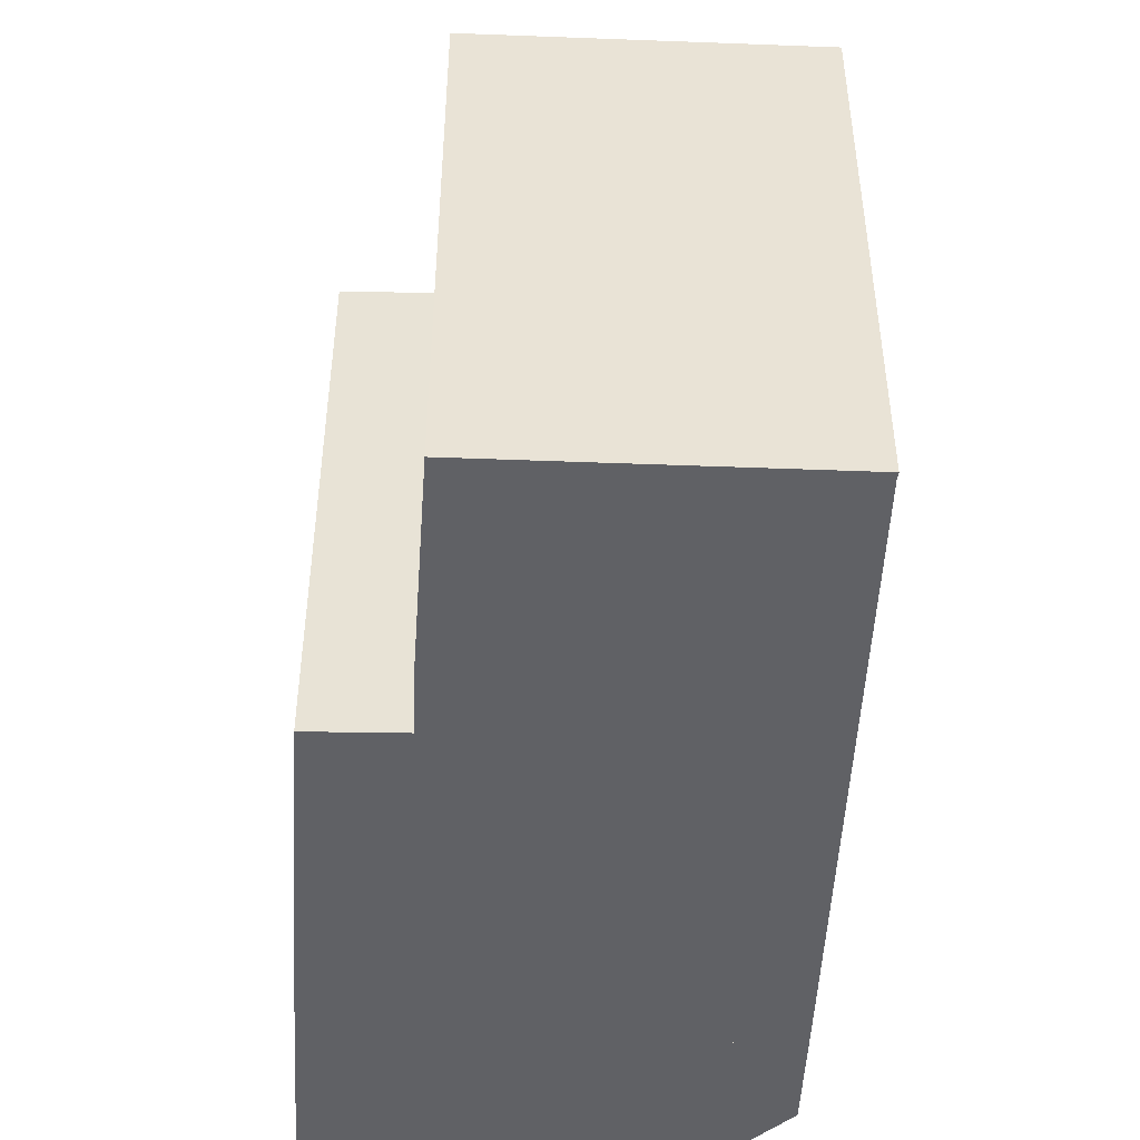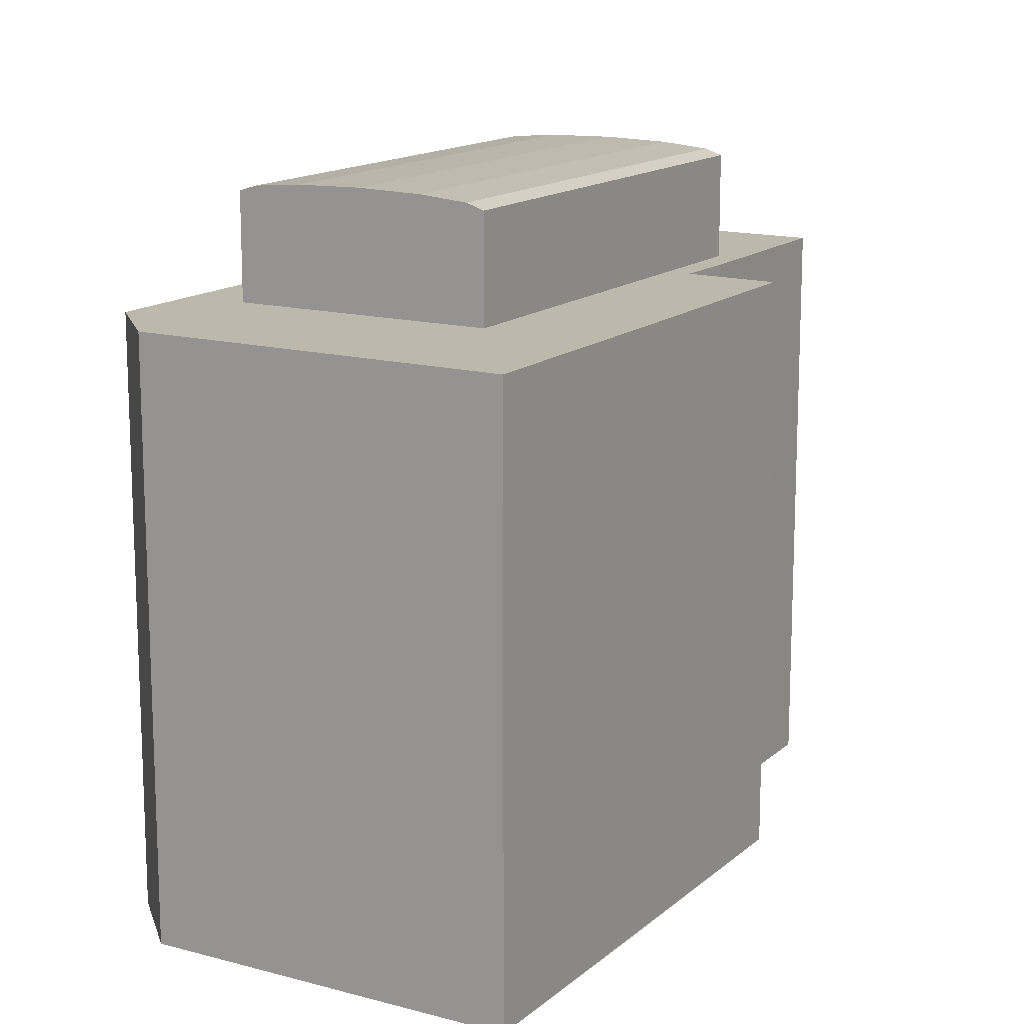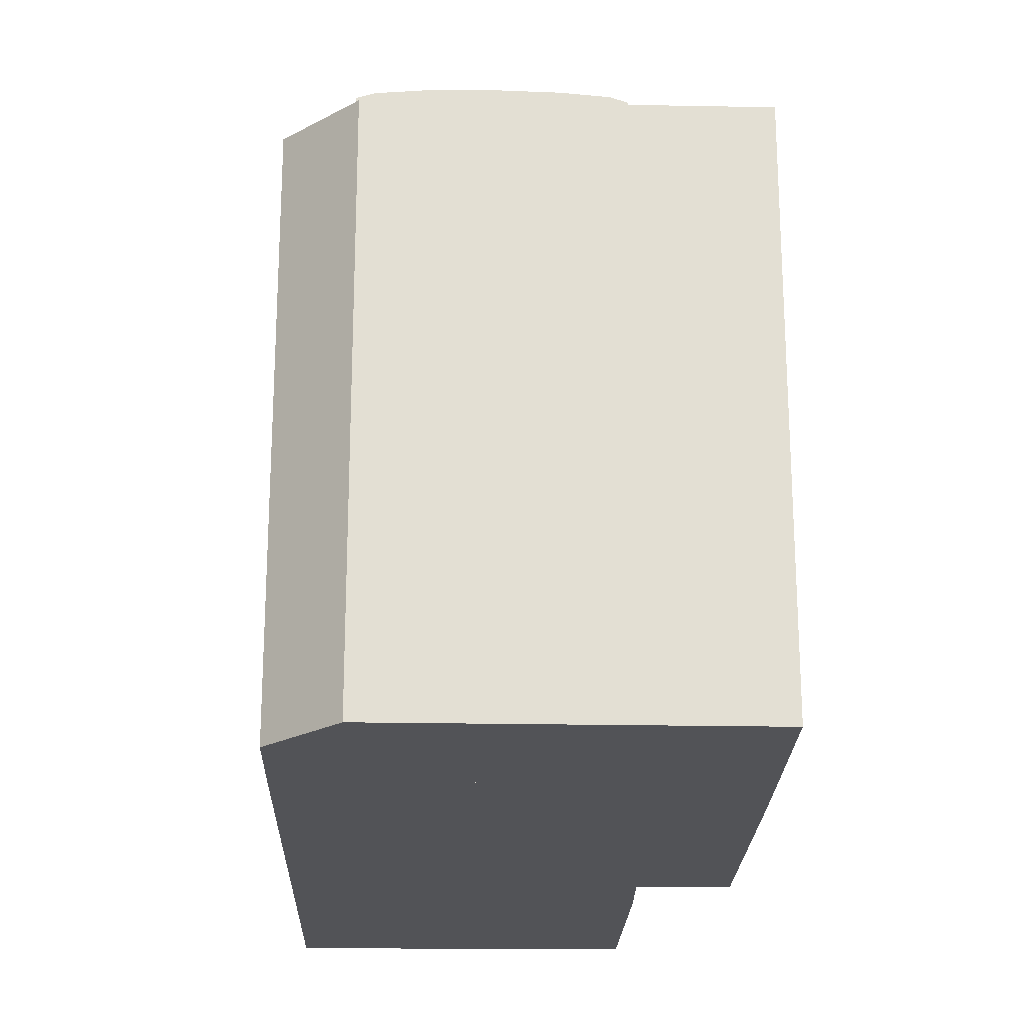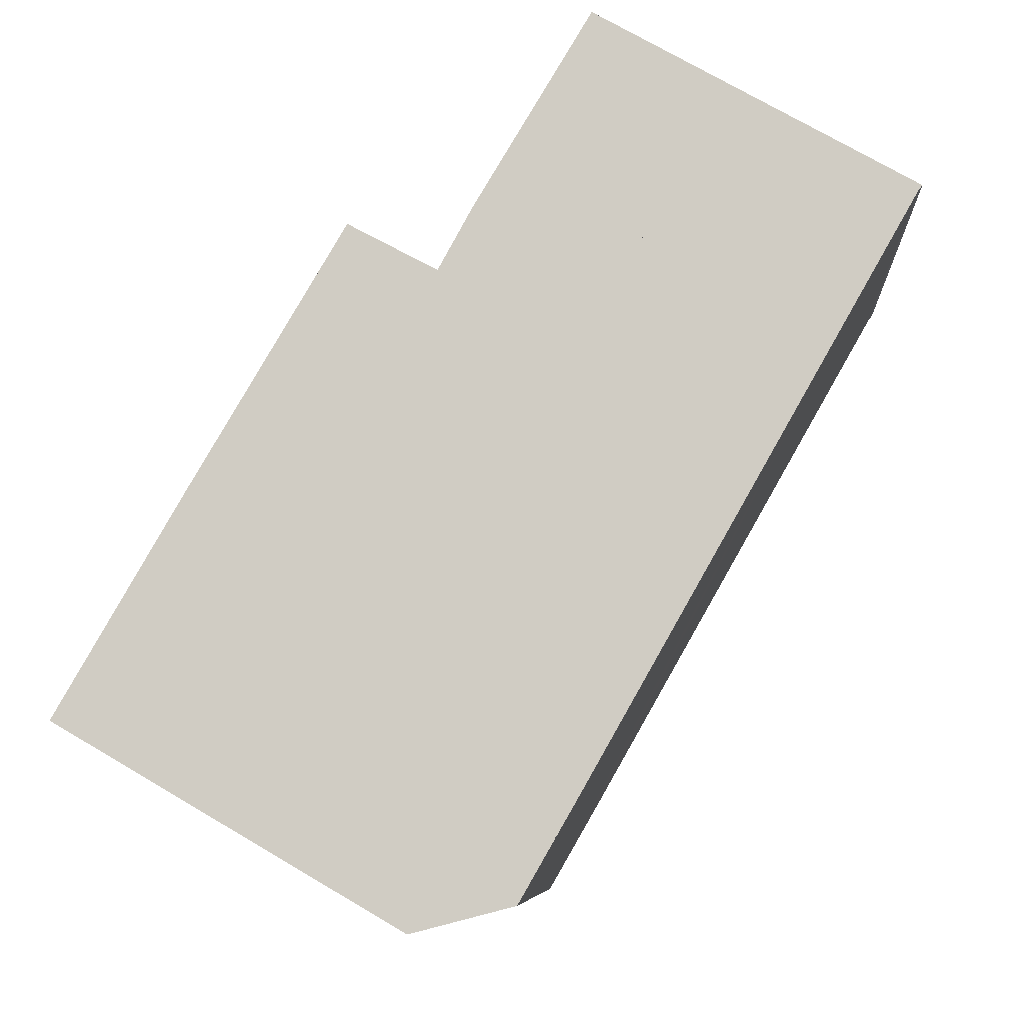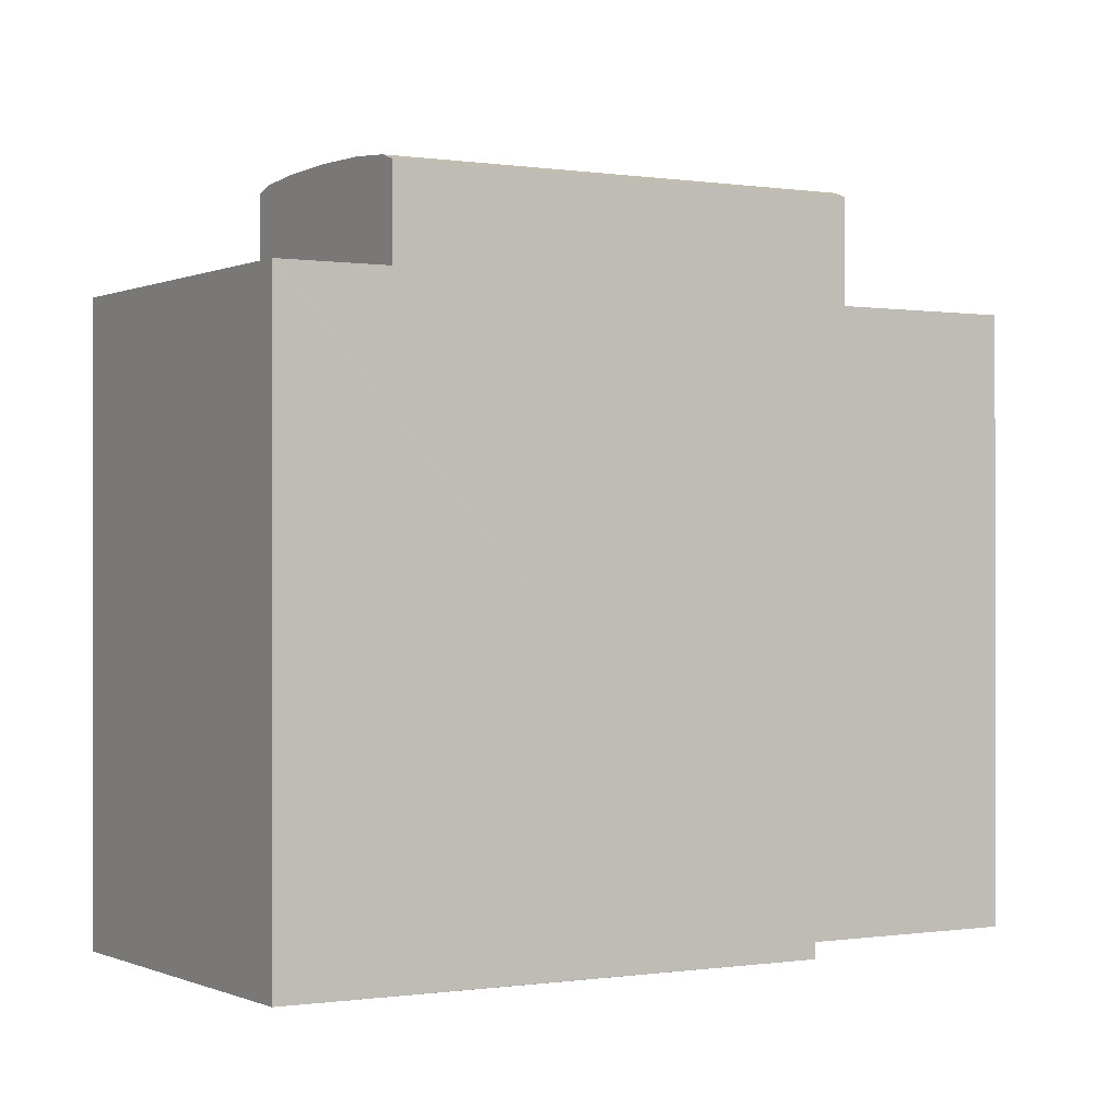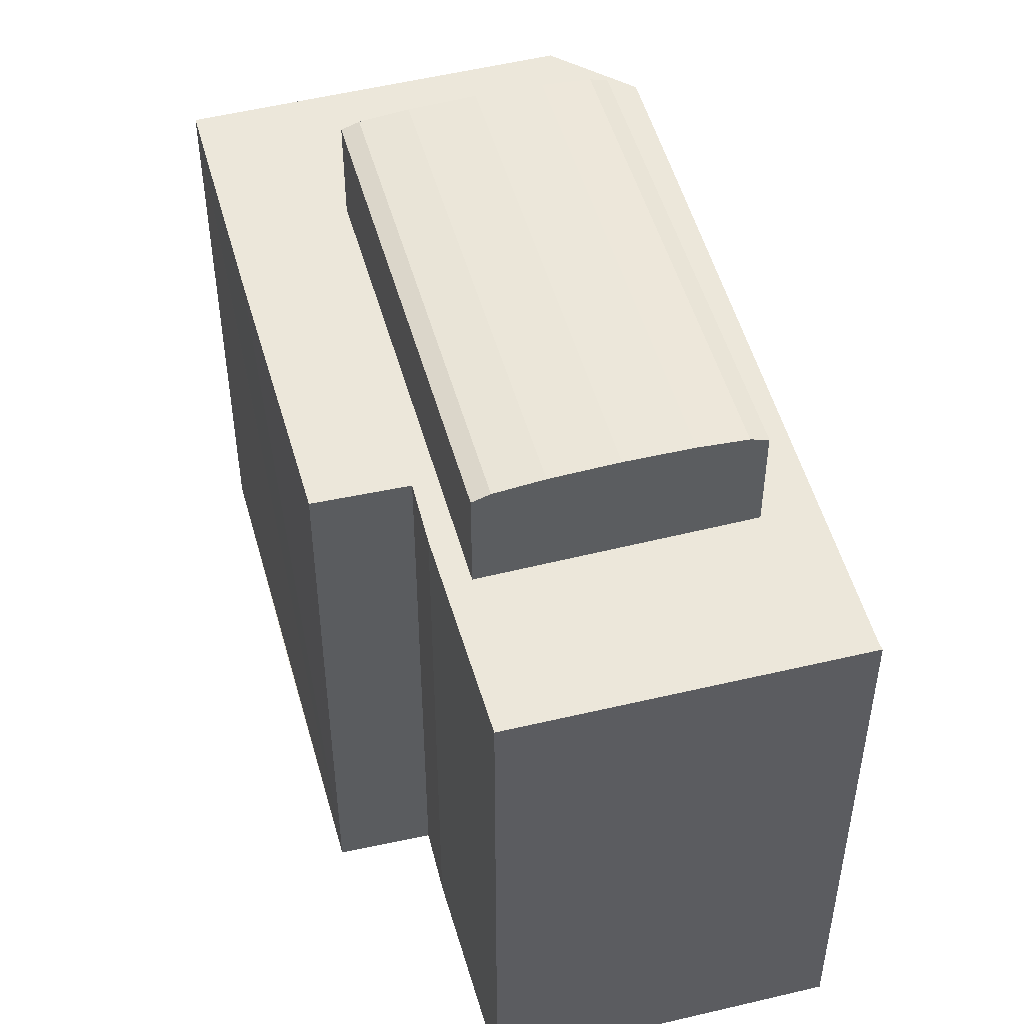
<metadata>
{"format":"obj","ext":"obj","renderer":"f3d","projection":"perspective","resolution":1024,"background":"white","views":[{"elev":-48.7,"azim":27.0,"up":"+Y"},{"elev":14.6,"azim":-119.3,"up":"+Y"},{"elev":-22.5,"azim":-151.6,"up":"+Y"},{"elev":-7.1,"azim":3.7,"up":"+Z"},{"elev":-0.2,"azim":-90.7,"up":"+Y"},{"elev":50.7,"azim":14.9,"up":"+Y"}]}
</metadata>
<code>
v  11.54 20.05 -1.143
v  17.32 19.89 7.691
v  11.98 19.89 -1.4
v  18.52 20.05 10.74
v  18.96 19.89 10.48
v  17.31 20.18 11.44
v  10.33 20.18 -0.439
v  15.66 20.22 12.4
v  8.684 20.22 0.521
v  14.01 20.18 13.36
v  7.037 20.18 1.482
v  12.81 20.05 14.06
v  5.831 20.05 2.185
v  10.73 19.89 11.53
v  5.389 19.89 2.443
v  12.37 19.89 14.32
v  12.37 -8.77e-16 14.32
v  12.81 -8.612e-16 14.06
v  14.01 -8.181e-16 13.36
v  18.96 -6.417e-16 10.48
v  15.66 -7.593e-16 12.4
v  17.31 -7.004e-16 11.44
v  18.52 -6.574e-16 10.74
v  11.98 8.573e-17 -1.4
v  17.32 -4.709e-16 7.691
v  10.33 2.688e-17 -0.439
v  7.037 -9.075e-17 1.482
v  5.831 -1.338e-16 2.185
v  5.389 -1.496e-16 2.443
v  11.54 6.999e-17 -1.143
v  8.684 -3.19e-17 0.521
v  10.73 -7.063e-16 11.53
v  0.04 16.86 0.067
v  2.297 16.86 -1.339
v  0 16.86 1.032e-15
v  2.425 16.86 4.171
v  2.945 16.86 -1.718
v  9.334 16.86 -5.443
v  9.653 16.86 -5.36
v  12.13 16.86 -4.718
v  13.52 16.86 -2.298
v  3.461 16.86 5.953
v  13.74 16.86 -1.918
v  7.653 16.86 13.03
v  18.72 16.86 6.872
v  9.825 16.86 11.87
v  10.04 16.86 11.76
v  10.12 16.86 11.89
v  10.96 16.86 13.42
v  20.32 16.86 9.684
v  11.73 16.86 14.69
v  14.12 16.86 18.66
v  22.58 16.86 13.67
v  22.69 16.86 13.82
v  22.65 16.86 13.76
v  7.653 -7.979e-16 13.03
v  0.04 -4.103e-18 0.067
v  0 0 0
v  3.461 -3.645e-16 5.953
v  2.425 -2.554e-16 4.171
v  10.04 -7.198e-16 11.76
v  10.96 -8.219e-16 13.42
v  10.12 -7.281e-16 11.89
v  14.12 -1.142e-15 18.66
v  11.73 -8.997e-16 14.69
v  9.825 -7.27e-16 11.87
v  22.69 -8.464e-16 13.82
v  22.58 -8.371e-16 13.67
v  22.65 -8.425e-16 13.76
v  20.32 -5.93e-16 9.684
v  18.72 -4.208e-16 6.872
v  12.13 2.889e-16 -4.718
v  13.52 1.407e-16 -2.298
v  13.74 1.174e-16 -1.918
v  9.334 3.333e-16 -5.443
v  9.653 3.282e-16 -5.36
v  2.945 1.052e-16 -1.718
v  2.297 8.199e-17 -1.339
v  12.81 16.86 14.06
v  12.37 16.86 14.32
v  14.01 16.86 13.36
v  15.66 16.86 12.4
v  17.31 16.86 11.44
v  18.52 16.86 10.74
v  18.96 16.86 10.48
v  17.32 16.86 7.691
v  11.98 16.86 -1.4
v  11.54 16.86 -1.143
v  10.33 16.86 -0.439
v  8.684 16.86 0.521
v  7.037 16.86 1.482
v  5.831 16.86 2.185
v  5.389 16.86 2.443
v  10.73 16.86 11.53
g defaultobject
f 1 2 3
f 2 1 4
f 2 4 5
f 6 1 7
f 1 6 4
f 8 7 9
f 7 8 6
f 10 9 11
f 9 10 8
f 12 11 13
f 11 12 10
f 14 13 15
f 13 14 12
f 12 14 16
f 16 10 12
f 10 16 17
f 10 17 8
f 8 17 6
f 6 17 4
f 4 17 5
f 5 17 18
f 5 18 19
f 5 19 20
f 20 19 21
f 20 21 22
f 20 22 23
f 20 2 5
f 2 20 3
f 3 20 24
f 24 20 25
f 3 7 1
f 7 3 24
f 7 24 9
f 9 24 11
f 11 24 13
f 13 24 15
f 15 24 26
f 15 26 27
f 15 27 28
f 15 28 29
f 26 24 30
f 27 26 31
f 29 14 15
f 14 29 16
f 16 29 17
f 17 29 32
f 32 18 17
f 18 32 19
f 19 32 21
f 21 32 22
f 22 32 23
f 23 32 29
f 23 29 20
f 20 29 25
f 25 29 26
f 25 26 24
f 26 29 27
f 27 29 28
f 26 27 31
f 24 26 30
f 33 34 35
f 34 33 36
f 34 36 37
f 37 36 38
f 38 36 39
f 39 36 40
f 40 36 41
f 41 36 42
f 41 42 43
f 43 42 44
f 43 44 45
f 45 44 46
f 45 46 47
f 45 47 48
f 45 48 49
f 45 49 50
f 50 49 51
f 50 51 52
f 50 52 53
f 53 52 54
f 53 54 55
f 42 56 44
f 56 42 36
f 56 36 33
f 56 33 35
f 56 35 57
f 57 35 58
f 56 57 59
f 59 57 60
f 61 48 47
f 48 61 49
f 49 61 62
f 62 61 63
f 62 51 49
f 51 62 52
f 52 62 64
f 64 62 65
f 56 46 44
f 46 56 47
f 47 56 61
f 61 56 66
f 64 54 52
f 54 64 67
f 67 55 54
f 55 67 53
f 53 67 68
f 68 67 69
f 68 50 53
f 50 68 45
f 45 68 43
f 43 68 70
f 43 70 41
f 41 70 40
f 40 70 71
f 40 71 72
f 72 71 73
f 73 71 74
f 72 39 40
f 39 72 38
f 38 72 75
f 75 72 76
f 75 37 38
f 37 75 34
f 34 75 35
f 35 75 77
f 35 77 78
f 35 78 58
f 79 17 80
f 17 79 81
f 17 81 82
f 17 82 83
f 17 83 84
f 17 84 85
f 17 85 20
f 17 20 19
f 17 19 18
f 19 20 21
f 21 20 22
f 22 20 23
f 86 20 85
f 20 86 87
f 20 87 25
f 25 87 24
f 88 24 87
f 24 88 30
f 30 88 89
f 30 89 26
f 26 89 90
f 26 90 31
f 31 90 91
f 31 91 27
f 27 91 92
f 27 92 28
f 28 92 93
f 28 93 29
f 94 29 93
f 29 94 80
f 29 80 32
f 32 80 17
f 78 57 58
f 57 78 60
f 60 78 77
f 60 77 75
f 60 75 59
f 59 75 76
f 59 76 72
f 59 72 56
f 56 72 73
f 56 73 74
f 56 74 71
f 56 71 66
f 66 71 61
f 61 71 63
f 63 71 62
f 62 71 65
f 65 71 64
f 64 71 70
f 64 70 68
f 64 68 67
f 67 68 69

</code>
